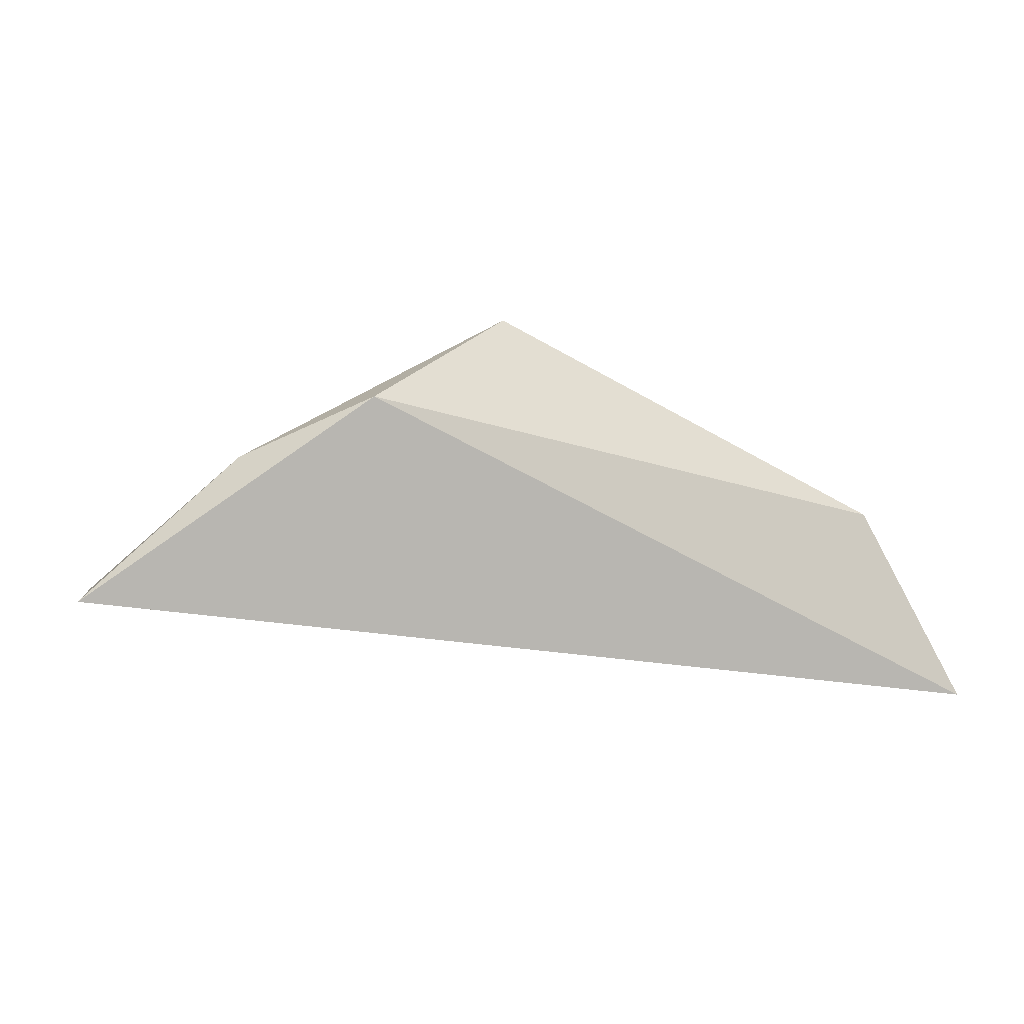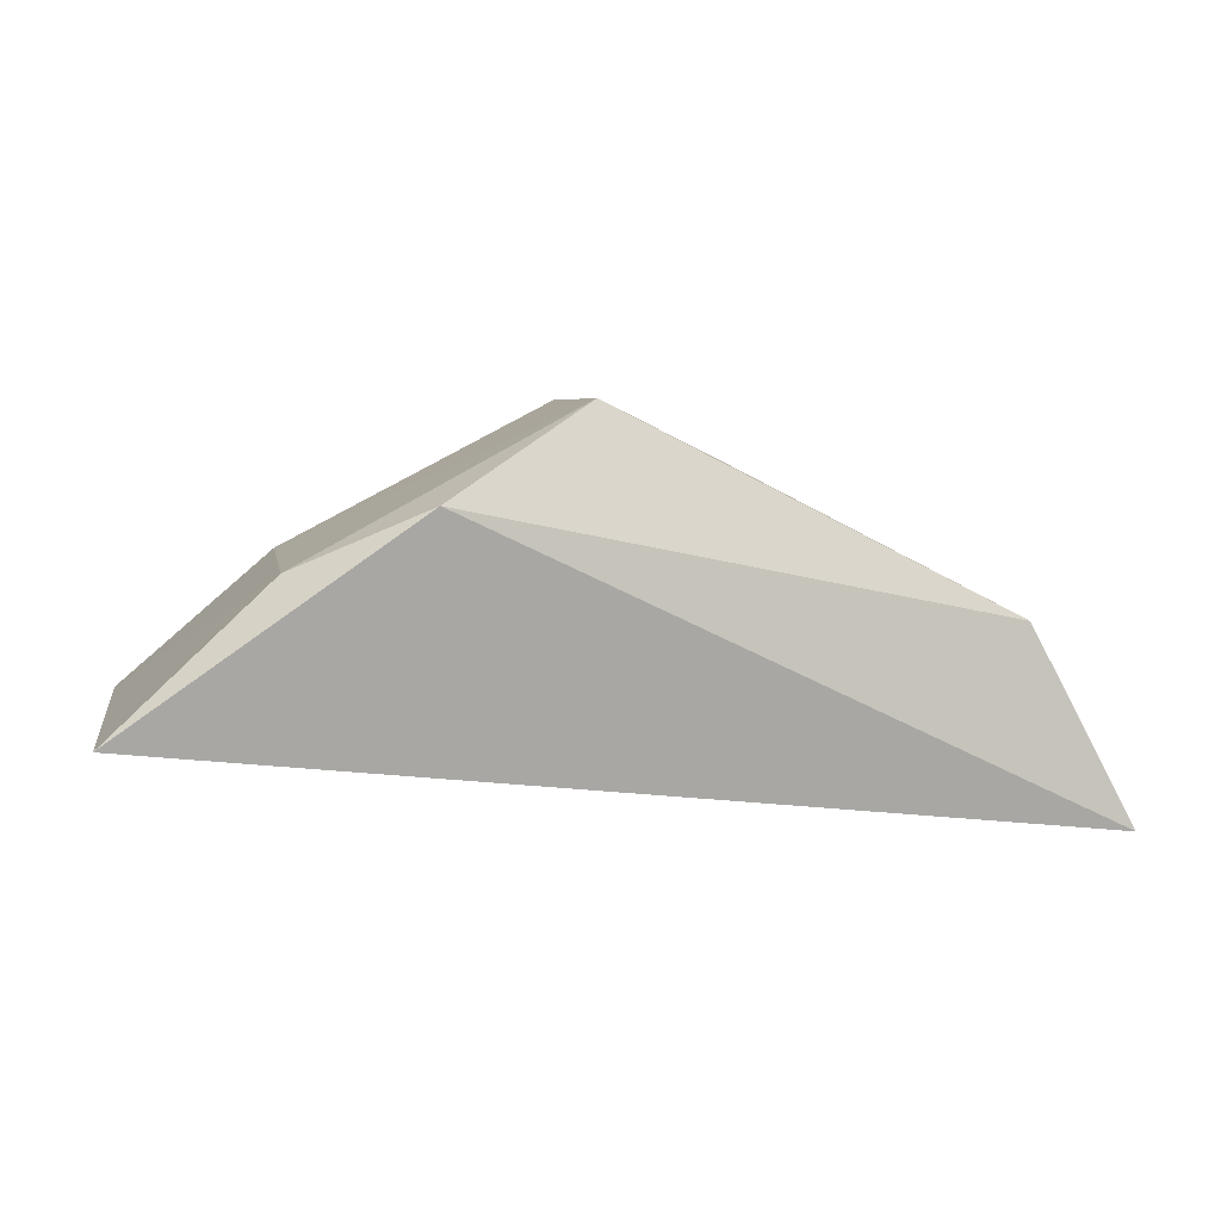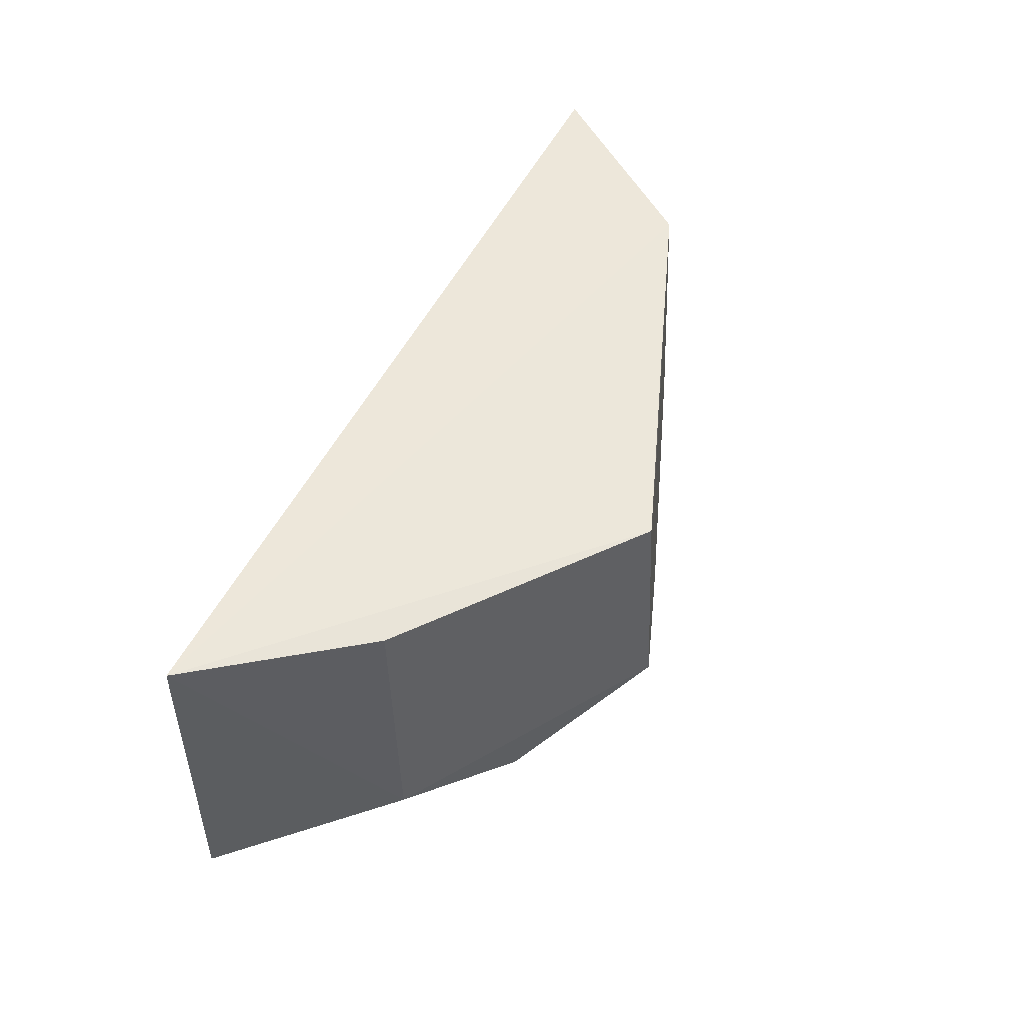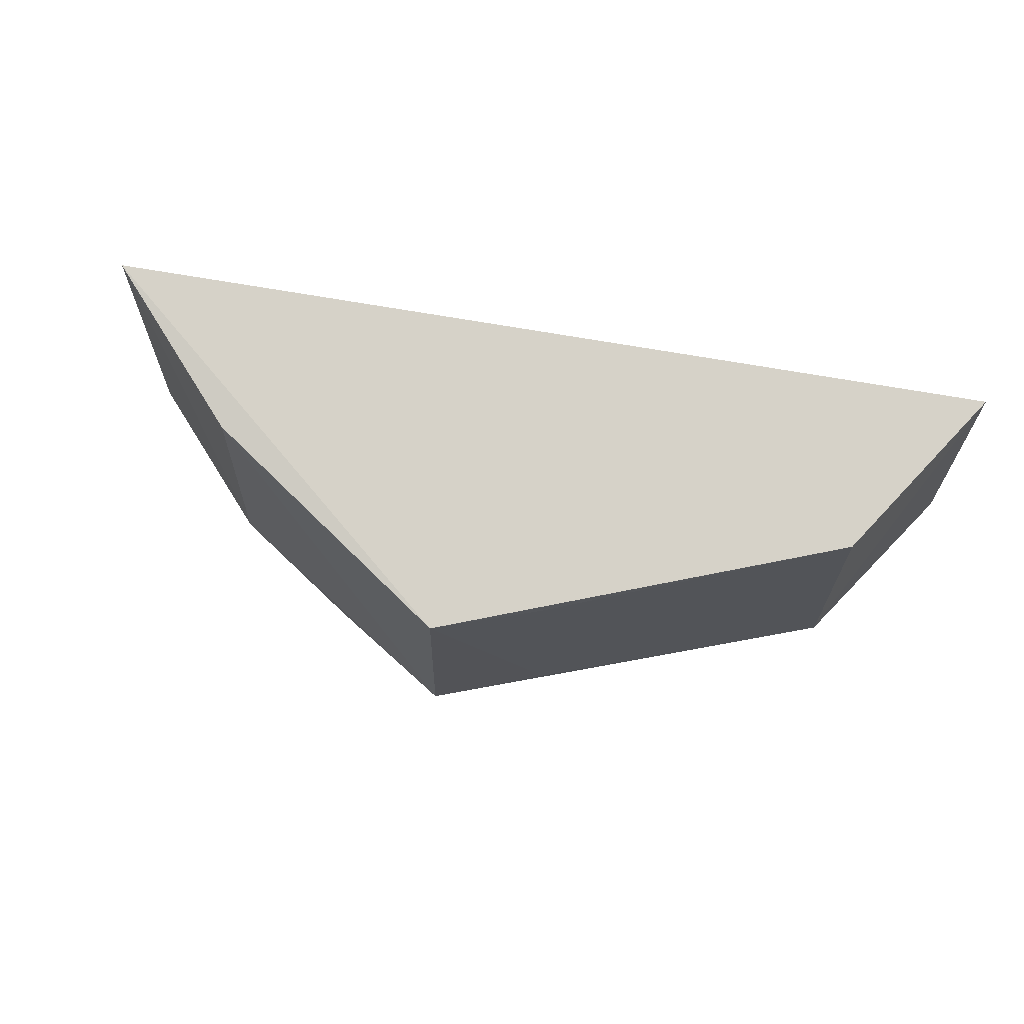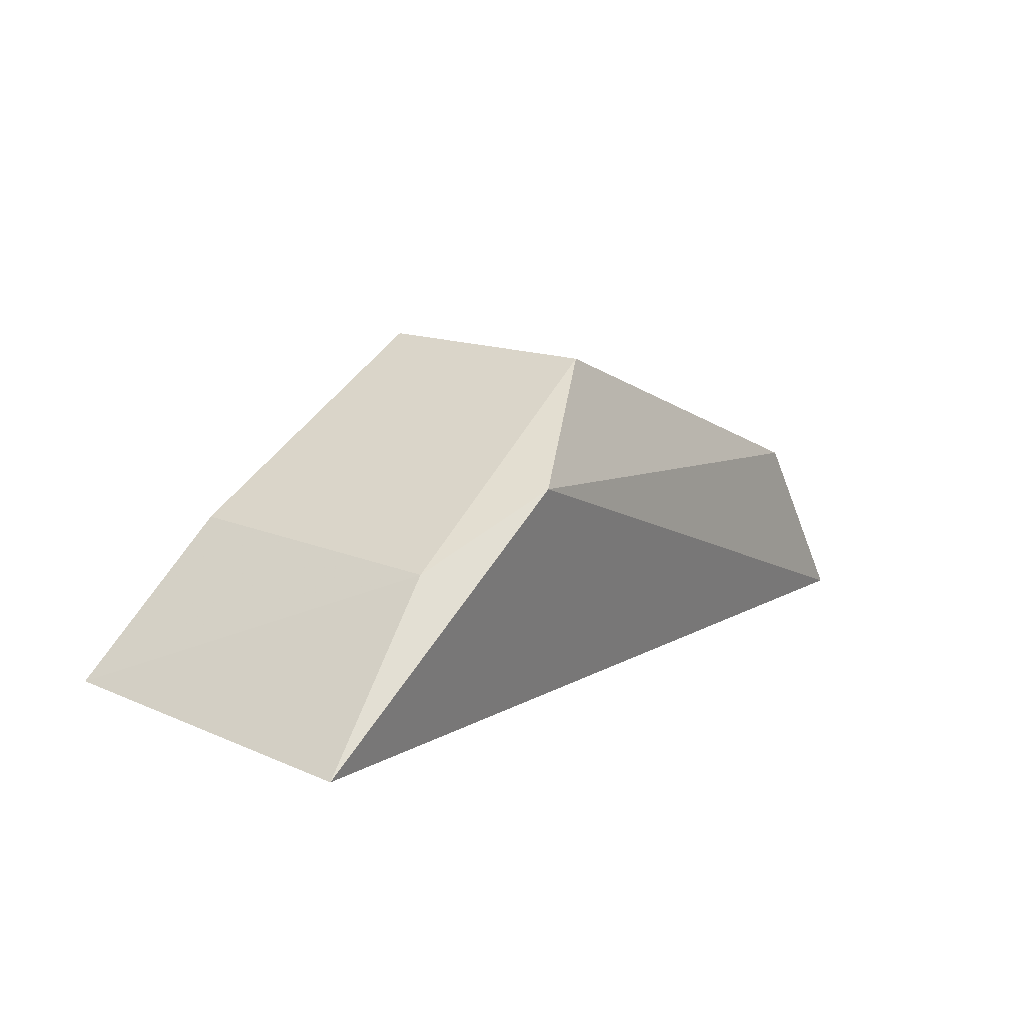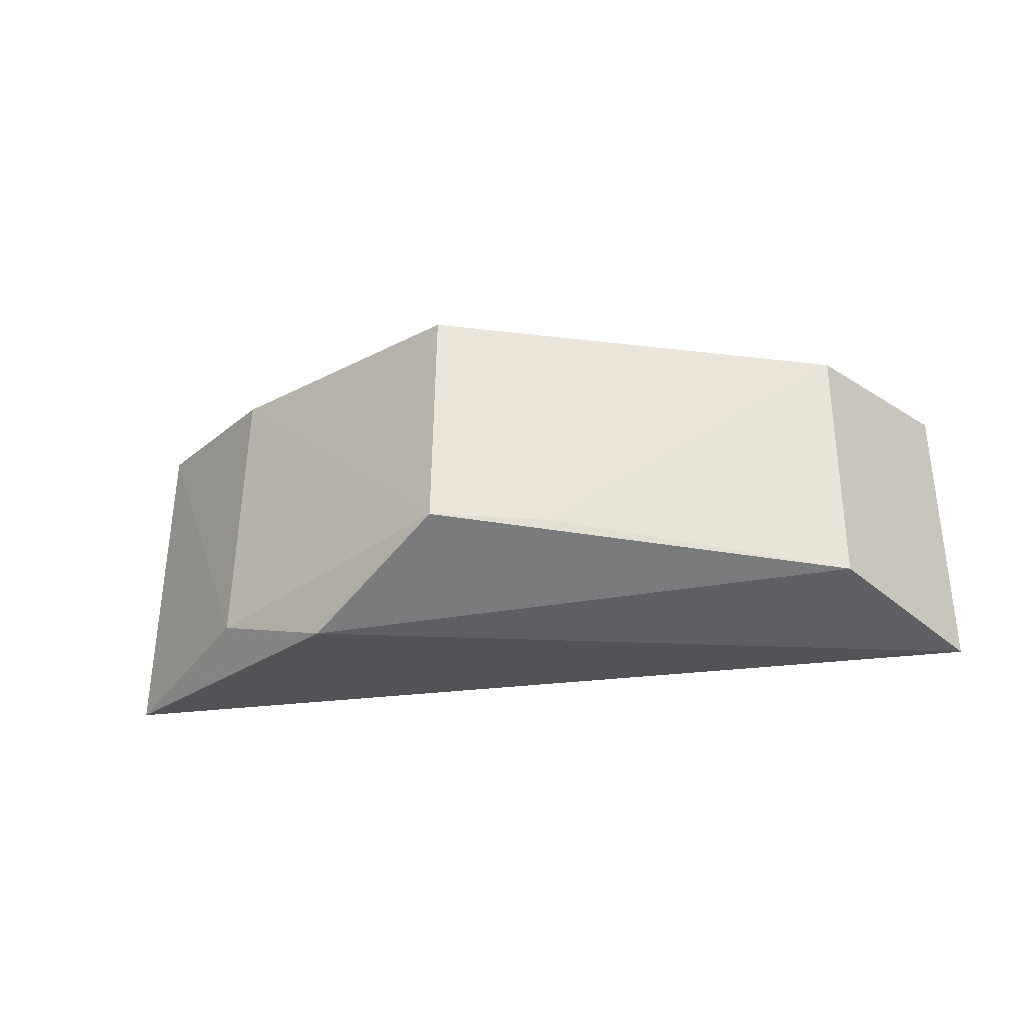
<metadata>
{"format":"obj","ext":"obj","renderer":"f3d","projection":"perspective","resolution":1024,"background":"white","views":[{"elev":0.7,"azim":168.3,"up":"+Y"},{"elev":8.0,"azim":169.4,"up":"+Y"},{"elev":51.7,"azim":122.5,"up":"+Z"},{"elev":70.6,"azim":-163.7,"up":"+Z"},{"elev":20.4,"azim":128.1,"up":"+Y"},{"elev":-29.6,"azim":-165.1,"up":"+Z"}]}
</metadata>
<code>
v -0.03606 -0.5838 0.2048
v -0.03592 -0.5837 0.1982
v -0.04434 -0.5781 0.1992
v -0.05205 -0.5821 0.199
v -0.05401 -0.5859 0.1986
v -0.04151 -0.5798 0.1977
v -0.05199 -0.5823 0.2041
v -0.05387 -0.586 0.2044
v -0.03899 -0.5809 0.1987
v -0.04434 -0.5784 0.2038
v -0.04649 -0.5792 0.1993
v -0.03909 -0.5811 0.2043
v -0.04639 -0.5794 0.2037
f 6 4 3
f 6 5 4
f 6 2 5
f 8 5 2
f 8 2 1
f 8 1 7
f 8 7 4
f 8 4 5
f 9 1 2
f 9 2 6
f 9 6 3
f 10 7 1
f 11 3 4
f 11 4 7
f 11 10 3
f 12 9 3
f 12 3 10
f 12 10 1
f 12 1 9
f 13 11 7
f 13 7 10
f 13 10 11

</code>
